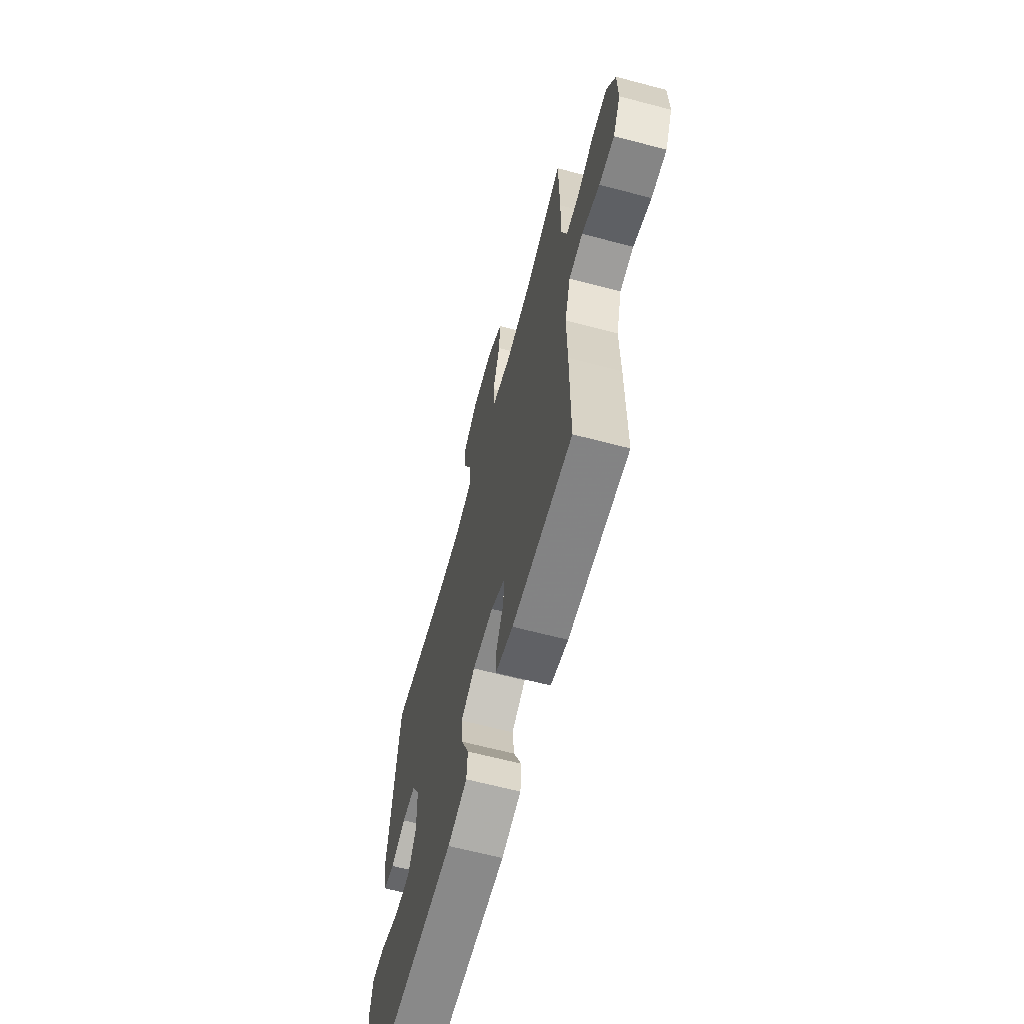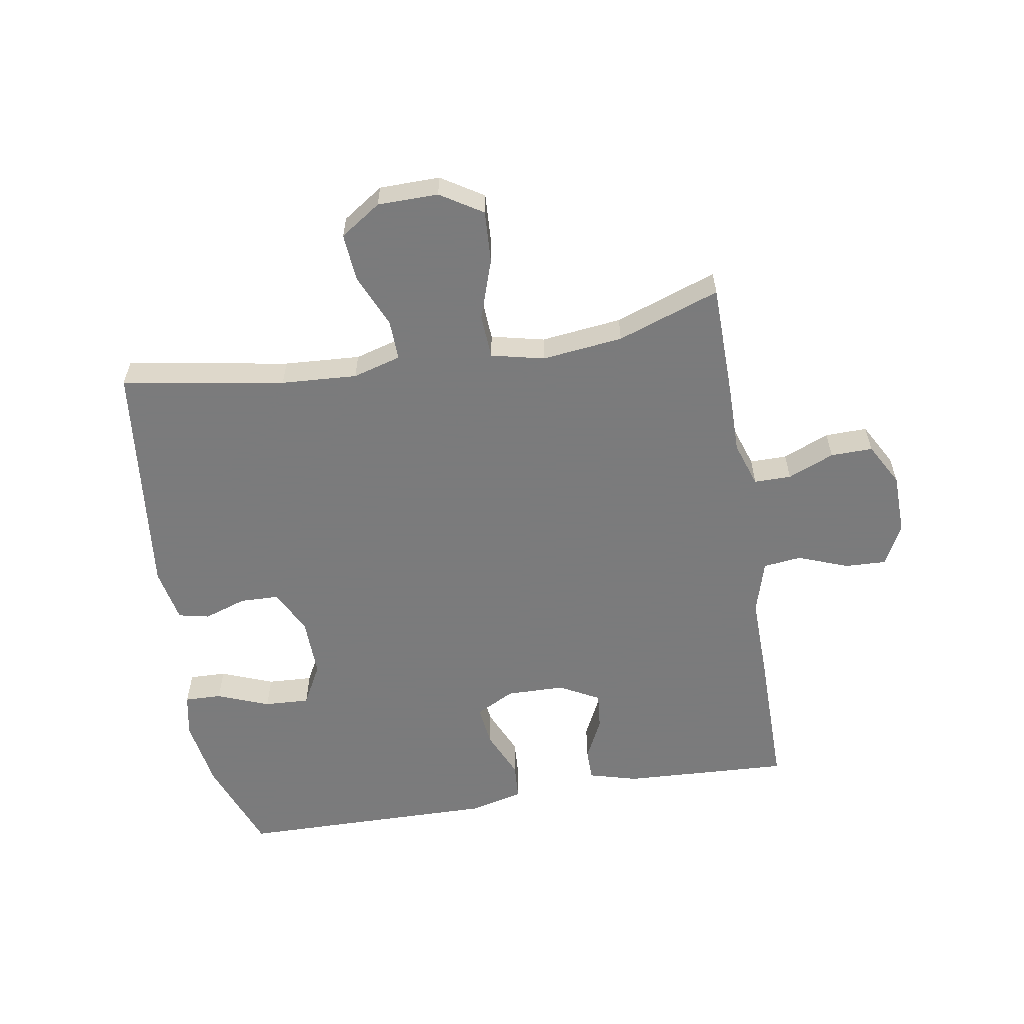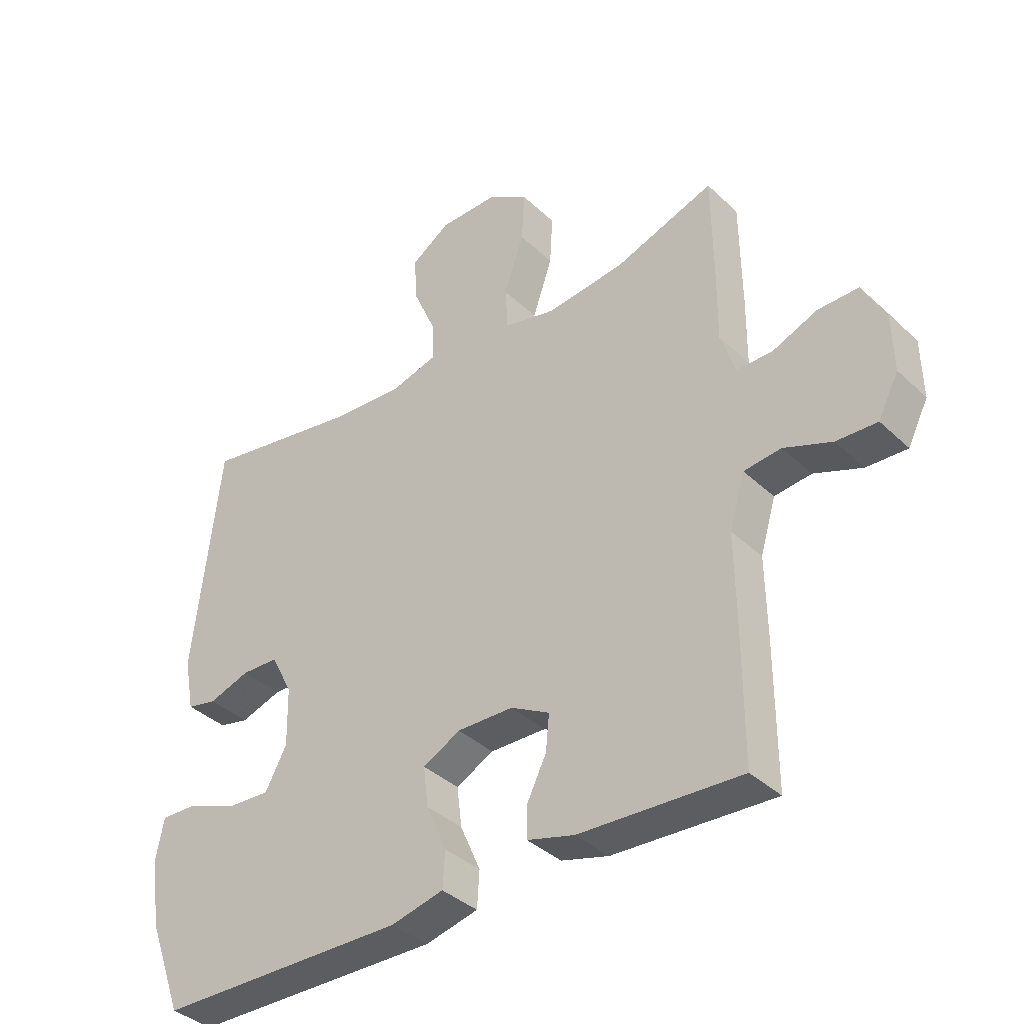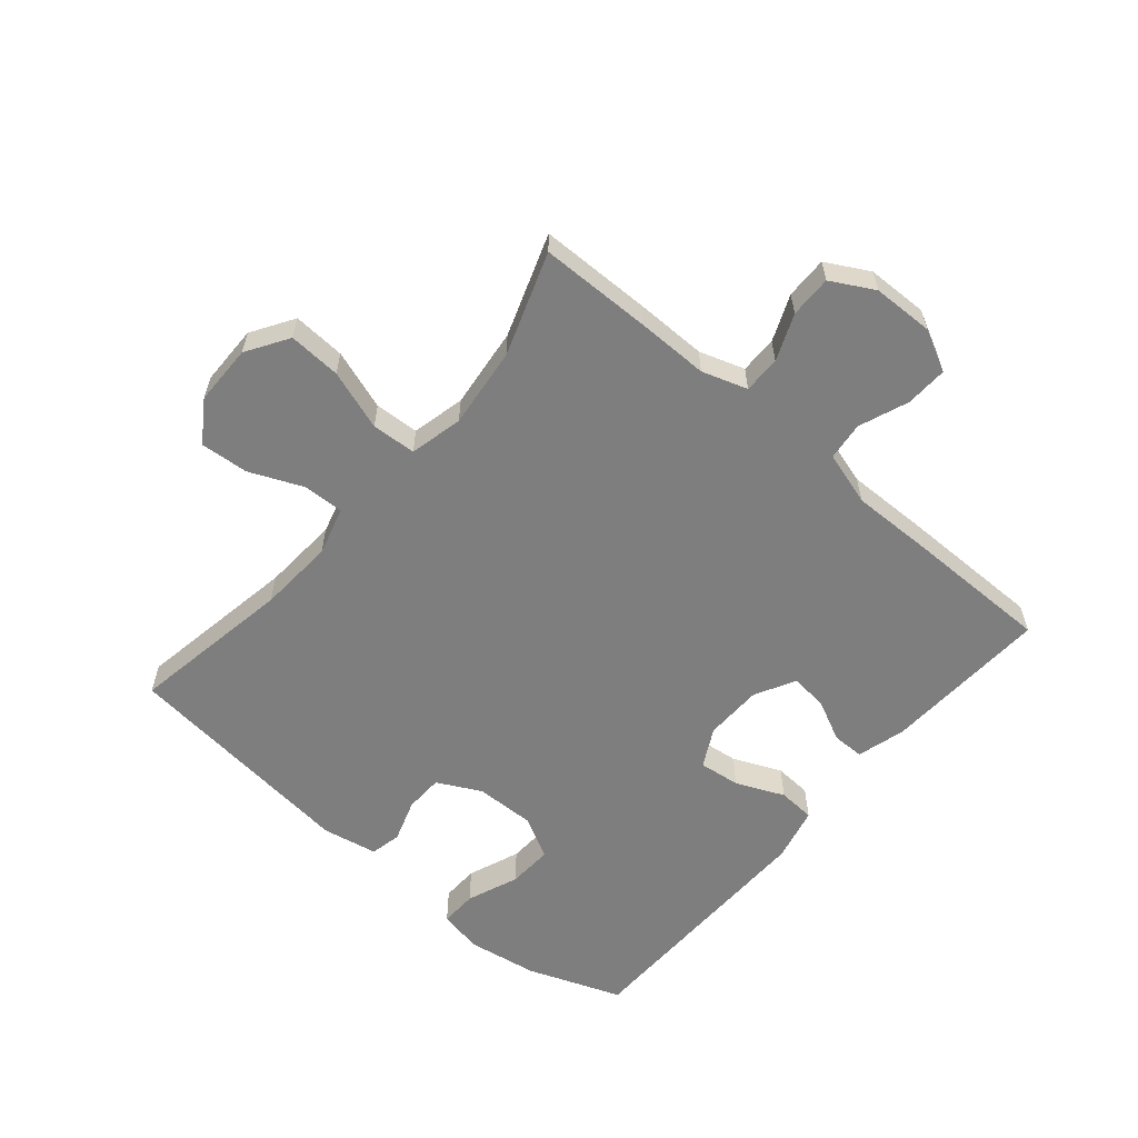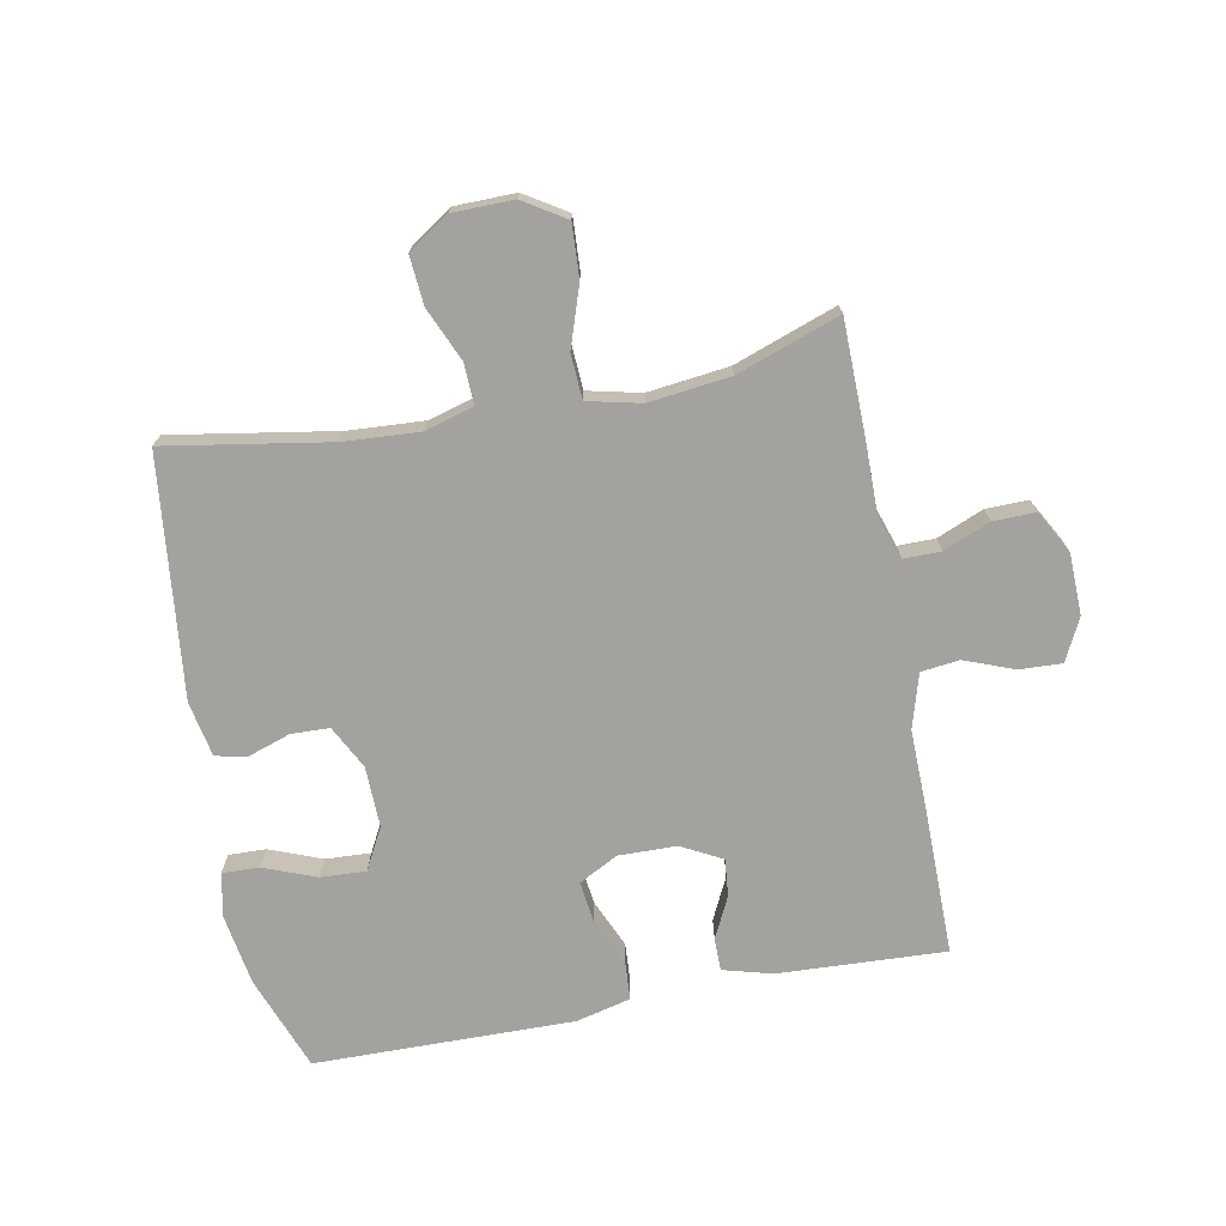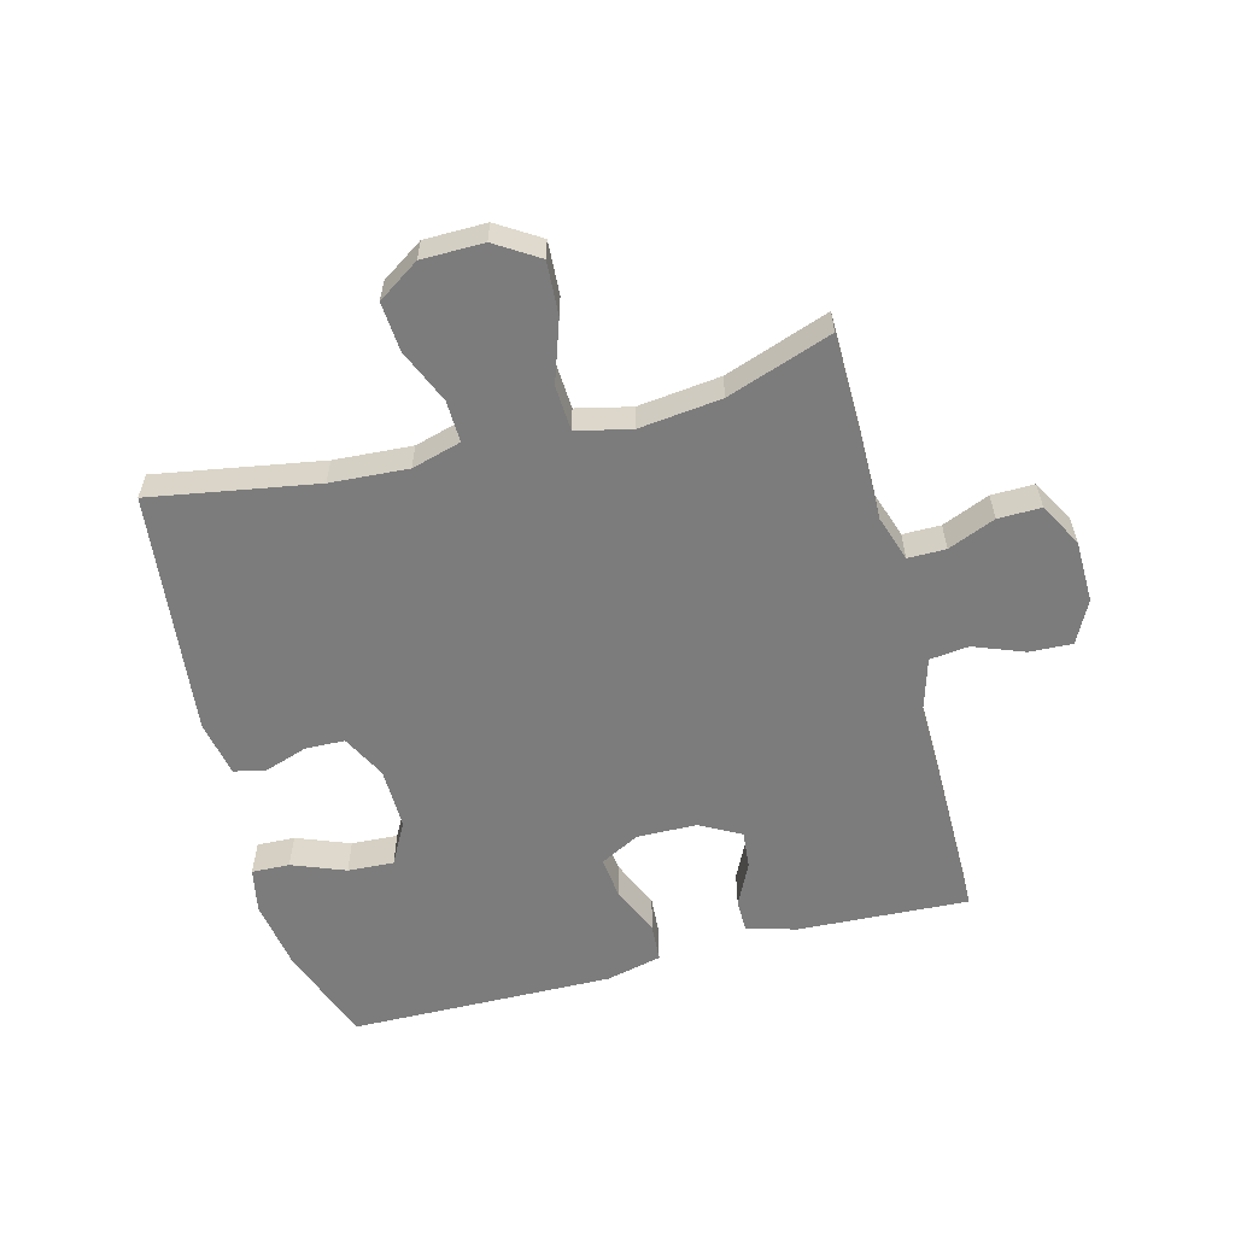
<metadata>
{"format":"obj","ext":"obj","renderer":"f3d","projection":"perspective","resolution":1024,"background":"white","views":[{"elev":-64.2,"azim":75.1,"up":"+Z"},{"elev":-58.4,"azim":9.6,"up":"+Y"},{"elev":-37.6,"azim":40.0,"up":"+Z"},{"elev":-59.4,"azim":49.7,"up":"+Y"},{"elev":-72.6,"azim":11.0,"up":"+Y"},{"elev":-58.8,"azim":14.7,"up":"+Y"}]}
</metadata>
<code>
v 0.5 0.07 0.5
v 0.502 0.07 0.318
v 0.501 0.07 0.203
v 0.525 0.07 0.13
v 0.585 0.07 0.13
v 0.66 0.07 0.161
v 0.728 0.07 0.162
v 0.766 0.07 0.093
v 0.768 0.07 -0.006
v 0.734 0.07 -0.073
v 0.666 0.07 -0.07
v 0.586 0.07 -0.039
v 0.524 0.07 -0.046
v 0.498 0.07 -0.133
v 0.5 0.07 -0.266
v 0.5 0.07 -0.5
v 0.23 0.07 -0.486
v 0.151 0.07 -0.464
v 0.151 0.07 -0.412
v 0.184 0.07 -0.345
v 0.19 0.07 -0.285
v 0.125 0.07 -0.25
v 0.031 0.07 -0.248
v -0.032 0.07 -0.281
v -0.024 0.07 -0.348
v 0.01 0.07 -0.426
v 0.006 0.07 -0.486
v -0.082 0.07 -0.507
v -0.5 0.07 -0.5
v -0.557 0.07 -0.347
v -0.575 0.07 -0.233
v -0.561 0.07 -0.162
v -0.501 0.07 -0.164
v -0.417 0.07 -0.197
v -0.344 0.07 -0.201
v -0.308 0.07 -0.134
v -0.31 0.07 -0.036
v -0.346 0.07 0.034
v -0.408 0.07 0.036
v -0.477 0.07 0.013
v -0.527 0.07 0.024
v -0.544 0.07 0.113
v -0.5 0.07 0.5
v -0.237 0.07 0.455
v -0.114 0.07 0.447
v -0.036 0.07 0.469
v -0.038 0.07 0.535
v -0.075 0.07 0.621
v -0.081 0.07 0.699
v -0.015 0.07 0.743
v 0.083 0.07 0.744
v 0.151 0.07 0.701
v 0.146 0.07 0.616
v 0.113 0.07 0.519
v 0.117 0.07 0.447
v 0.203 0.07 0.427
v 0.334 0.07 0.442
v 0.5 0 0.5
v 0.502 0 0.318
v 0.501 0 0.203
v 0.525 0 0.13
v 0.585 0 0.13
v 0.66 0 0.161
v 0.728 0 0.162
v 0.766 0 0.093
v 0.768 0 -0.006
v 0.734 0 -0.073
v 0.666 0 -0.07
v 0.586 0 -0.039
v 0.524 0 -0.046
v 0.498 0 -0.133
v 0.5 0 -0.266
v 0.5 0 -0.5
v 0.23 0 -0.486
v 0.151 0 -0.464
v 0.151 0 -0.412
v 0.184 0 -0.345
v 0.19 0 -0.285
v 0.125 0 -0.25
v 0.031 0 -0.248
v -0.032 0 -0.281
v -0.024 0 -0.348
v 0.01 0 -0.426
v 0.006 0 -0.486
v -0.082 0 -0.507
v -0.5 0 -0.5
v -0.557 0 -0.347
v -0.575 0 -0.233
v -0.561 0 -0.162
v -0.501 0 -0.164
v -0.417 0 -0.197
v -0.344 0 -0.201
v -0.308 0 -0.134
v -0.31 0 -0.036
v -0.346 0 0.034
v -0.408 0 0.036
v -0.477 0 0.013
v -0.527 0 0.024
v -0.544 0 0.113
v -0.5 0 0.5
v -0.237 0 0.455
v -0.114 0 0.447
v -0.036 0 0.469
v -0.038 0 0.535
v -0.075 0 0.621
v -0.081 0 0.699
v -0.015 0 0.743
v 0.083 0 0.744
v 0.151 0 0.701
v 0.146 0 0.616
v 0.113 0 0.519
v 0.117 0 0.447
v 0.203 0 0.427
v 0.334 0 0.442
f 51 52 53 54
f 51 54 55
f 50 51 55
f 47 48 49 50
f 46 47 50 55
f 45 46 55 56
f 41 42 43 44
f 39 40 41 44
f 38 39 44 45
f 37 38 45 56
f 31 32 33 34
f 31 34 35
f 30 31 35
f 29 30 35
f 28 29 35 36
f 25 26 27 28
f 24 25 28 36
f 17 18 19 20
f 17 20 21
f 14 15 16 17
f 13 14 17 21
f 9 10 11 12
f 9 12 13
f 8 9 13
f 5 6 7 8
f 4 5 8 13
f 3 4 13 21
f 57 1 2 3
f 23 24 36 37
f 22 23 37 56
f 22 56 57
f 3 21 22 57
f 111 110 109 108
f 112 111 108
f 112 108 107
f 107 106 105 104
f 112 107 104 103
f 113 112 103 102
f 101 100 99 98
f 101 98 97 96
f 102 101 96 95
f 113 102 95 94
f 91 90 89 88
f 92 91 88
f 92 88 87
f 92 87 86
f 93 92 86 85
f 85 84 83 82
f 93 85 82 81
f 77 76 75 74
f 78 77 74
f 74 73 72 71
f 78 74 71 70
f 69 68 67 66
f 70 69 66
f 70 66 65
f 65 64 63 62
f 70 65 62 61
f 78 70 61 60
f 60 59 58 114
f 94 93 81 80
f 113 94 80 79
f 114 113 79
f 114 79 78 60
f 1 58 59 2
f 2 59 60 3
f 3 60 61 4
f 4 61 62 5
f 5 62 63 6
f 6 63 64 7
f 7 64 65 8
f 8 65 66 9
f 9 66 67 10
f 10 67 68 11
f 11 68 69 12
f 12 69 70 13
f 13 70 71 14
f 14 71 72 15
f 15 72 73 16
f 16 73 74 17
f 17 74 75 18
f 18 75 76 19
f 19 76 77 20
f 20 77 78 21
f 21 78 79 22
f 22 79 80 23
f 23 80 81 24
f 24 81 82 25
f 25 82 83 26
f 26 83 84 27
f 27 84 85 28
f 28 85 86 29
f 29 86 87 30
f 30 87 88 31
f 31 88 89 32
f 32 89 90 33
f 33 90 91 34
f 34 91 92 35
f 35 92 93 36
f 36 93 94 37
f 37 94 95 38
f 38 95 96 39
f 39 96 97 40
f 40 97 98 41
f 41 98 99 42
f 42 99 100 43
f 43 100 101 44
f 44 101 102 45
f 45 102 103 46
f 46 103 104 47
f 47 104 105 48
f 48 105 106 49
f 49 106 107 50
f 50 107 108 51
f 51 108 109 52
f 52 109 110 53
f 53 110 111 54
f 54 111 112 55
f 55 112 113 56
f 56 113 114 57
f 57 114 58 1

</code>
